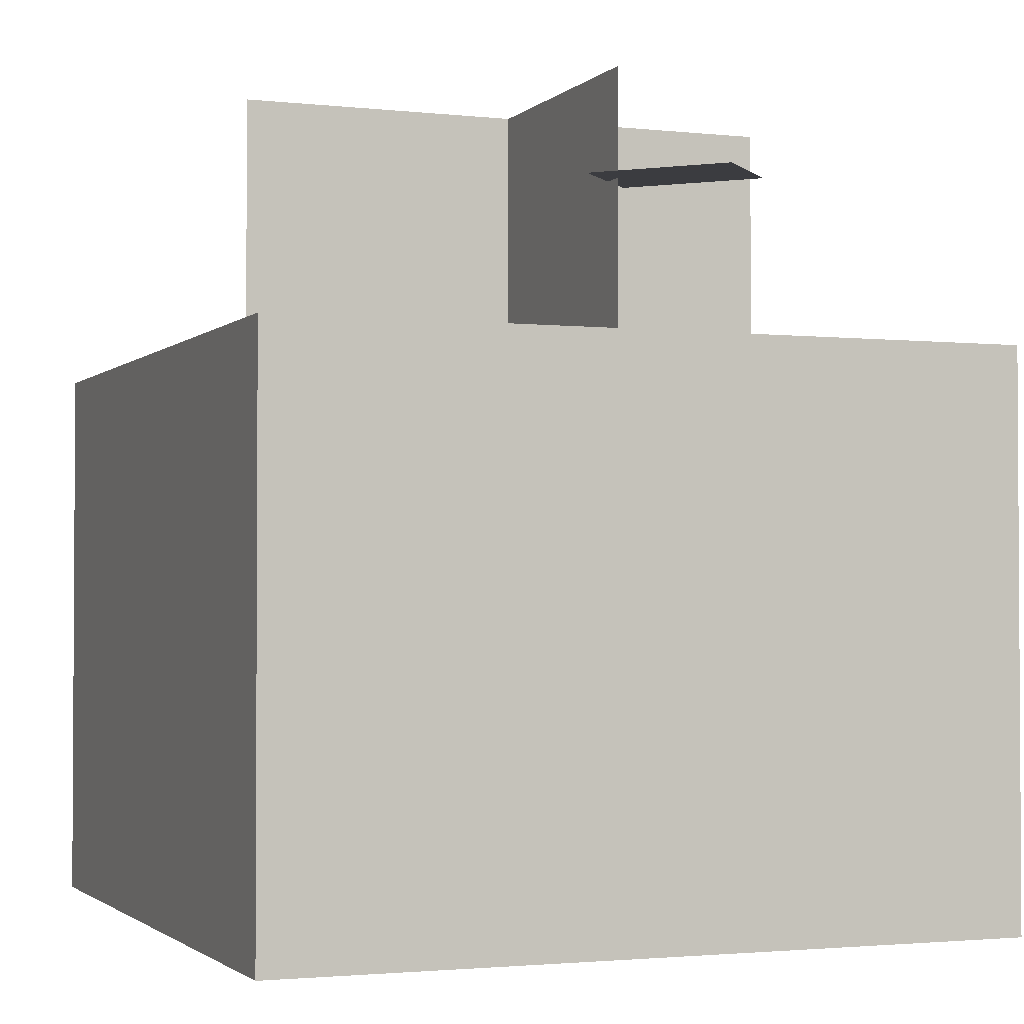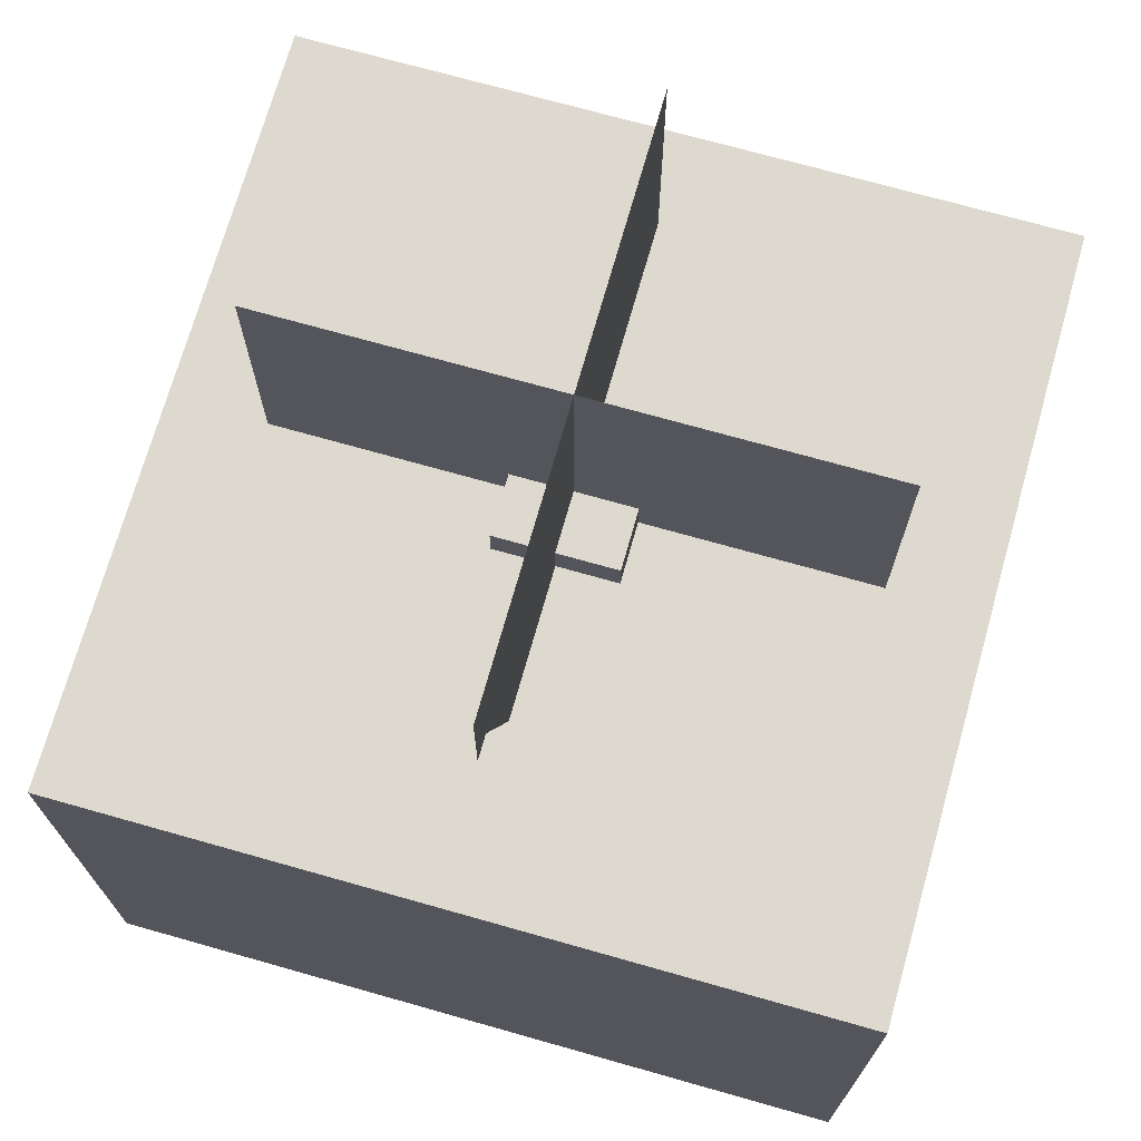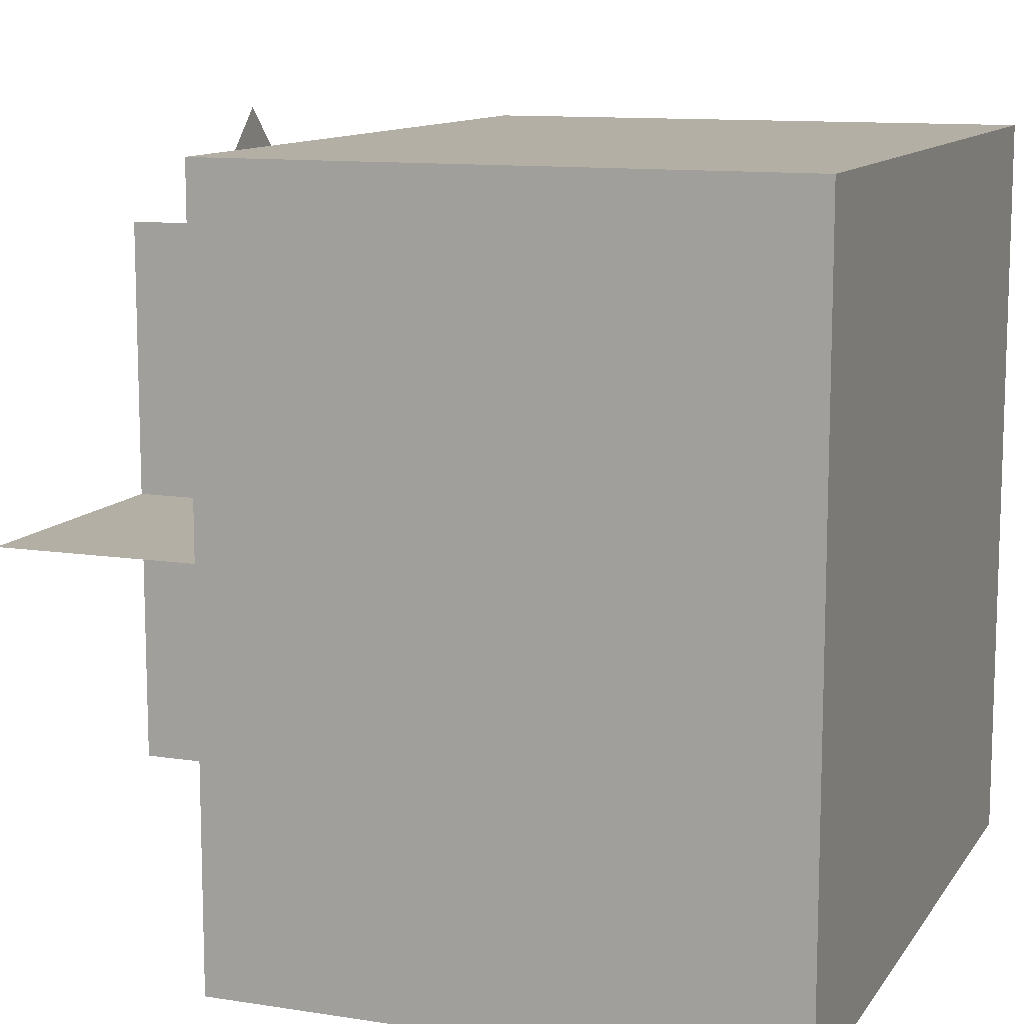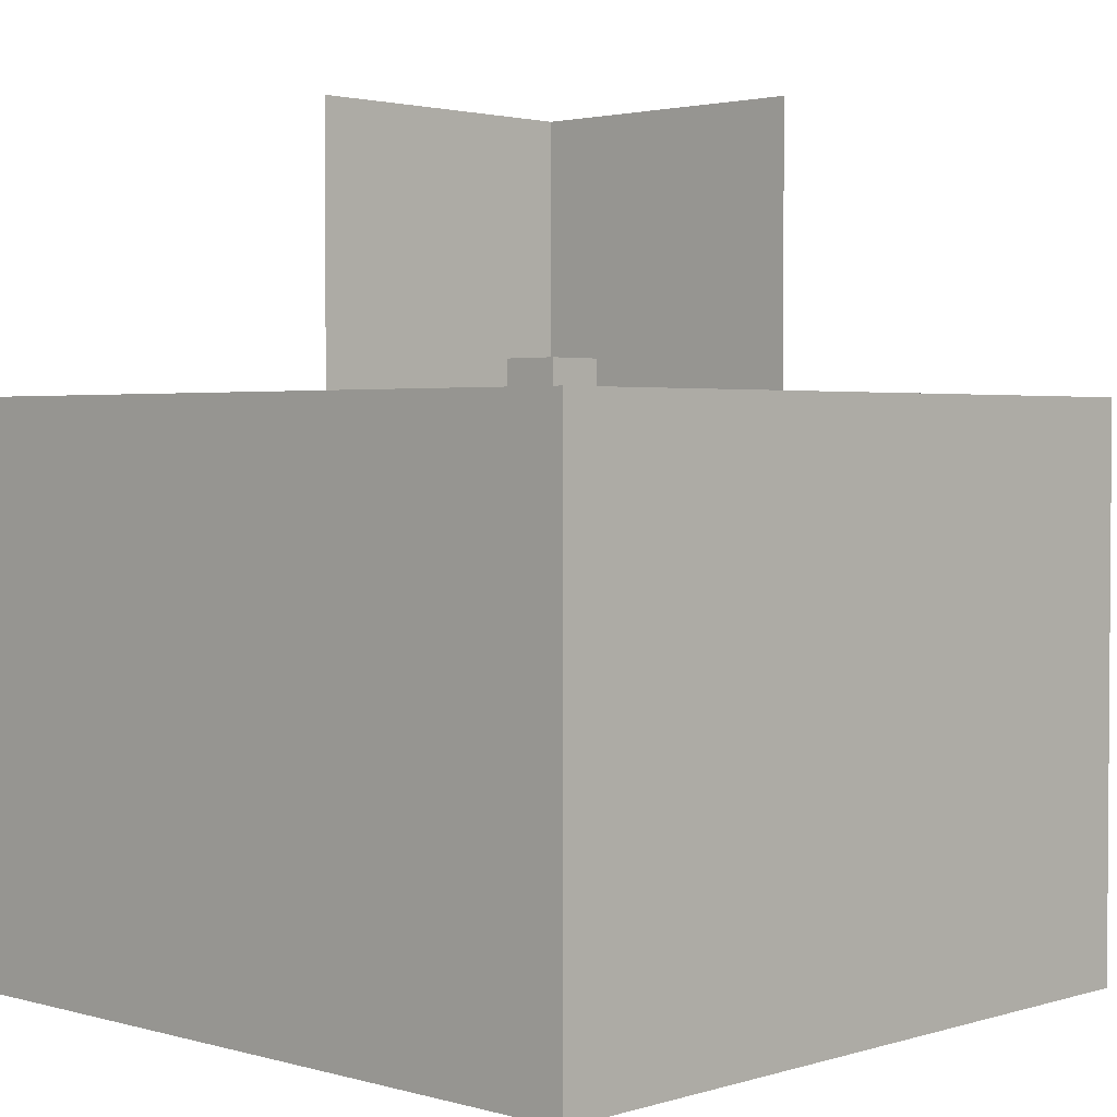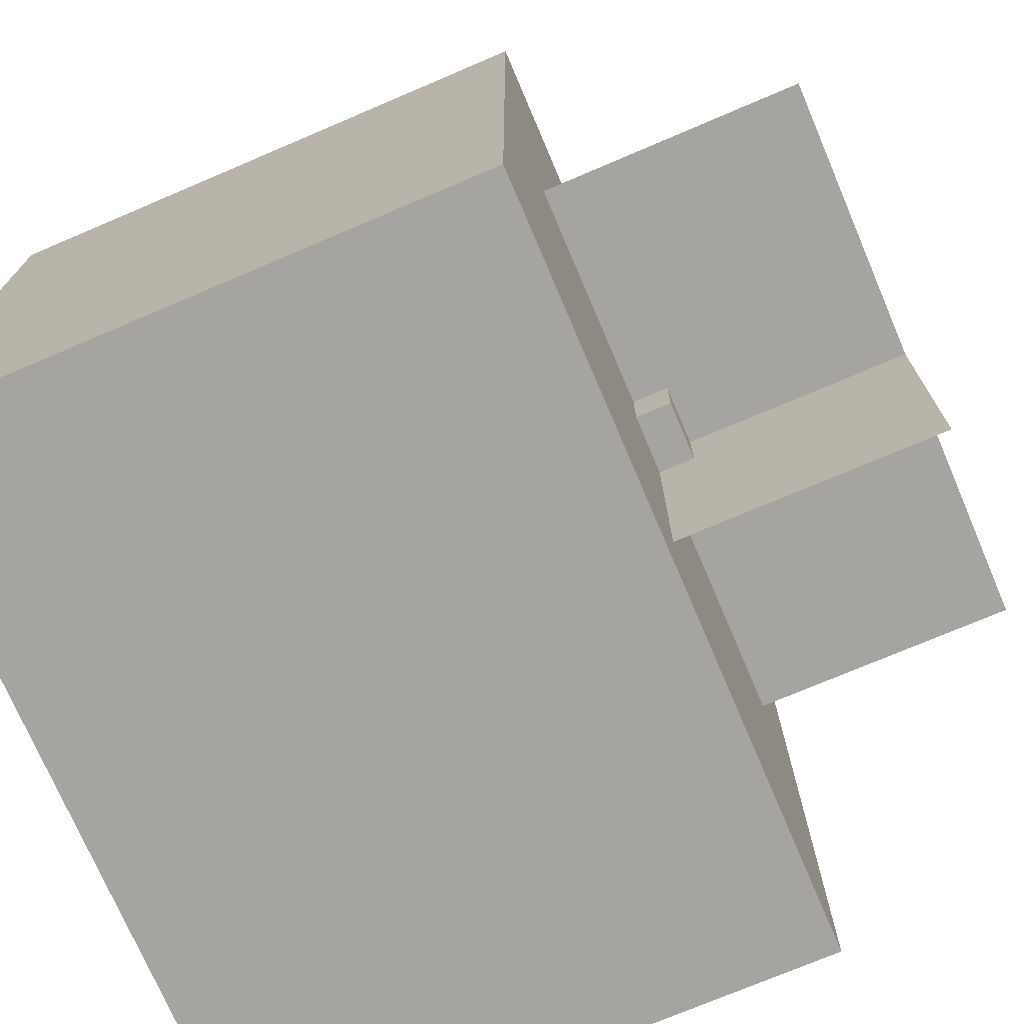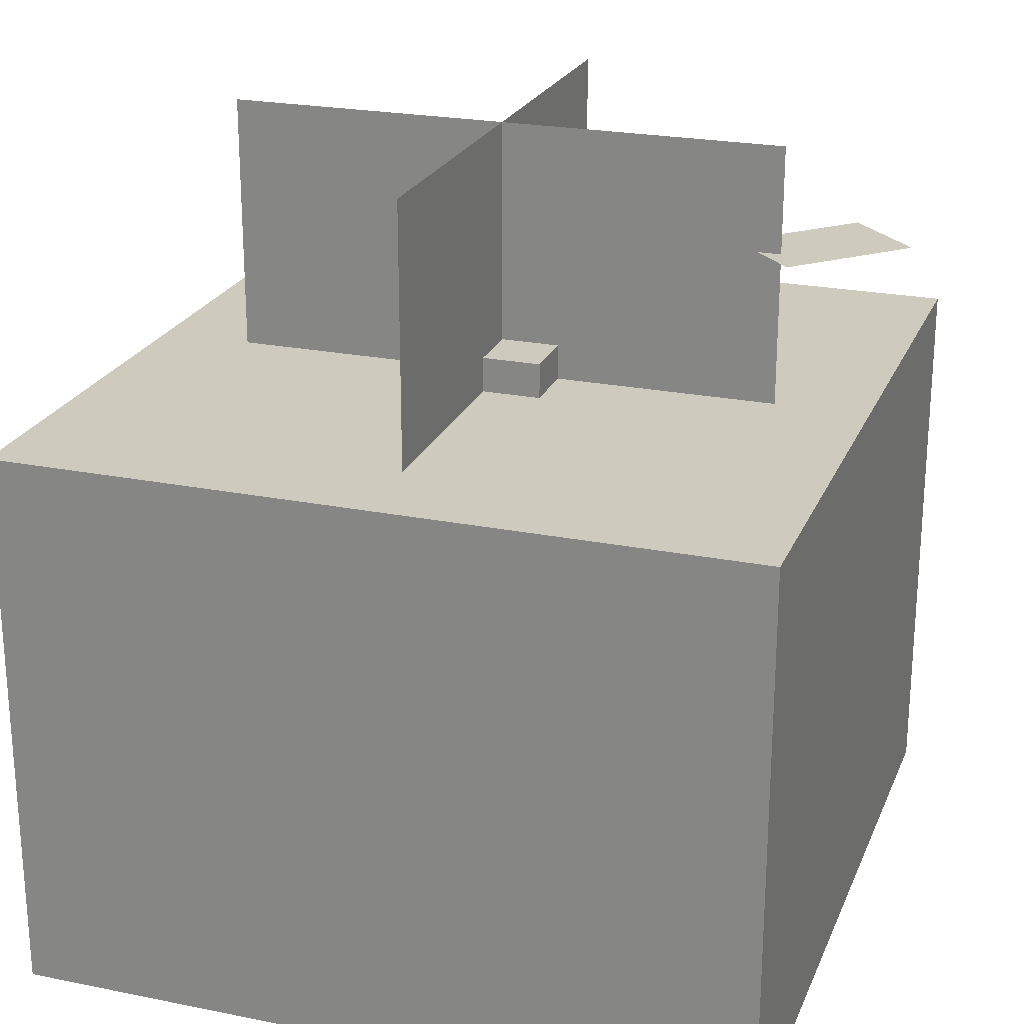
<metadata>
{"format":"obj","ext":"obj","renderer":"f3d","projection":"perspective","resolution":1024,"background":"white","views":[{"elev":-2.0,"azim":-21.5,"up":"+Y"},{"elev":71.6,"azim":15.8,"up":"+Y"},{"elev":11.3,"azim":-69.1,"up":"+Z"},{"elev":2.4,"azim":-136.1,"up":"+Y"},{"elev":-73.4,"azim":113.1,"up":"+Z"},{"elev":23.2,"azim":-71.2,"up":"+Y"}]}
</metadata>
<code>
o cube
v 0.375 0 -0.375
v -0.375 0 -0.375
v -0.375 0.5625 -0.375
v 0.375 0.5625 -0.375
v 0.375 -0 0.375
v 0.375 0.5625 0.375
v -0.375 -0 0.375
v -0.375 0.5625 0.375
v 0.2812 0.5625 0
v -0.2812 0.5625 0
v -0.2812 0.8203 0
v 0.2812 0.8203 0
v 0.2812 0.5625 0
v 0.2812 0.8203 0
v -0.2812 0.5625 0
v -0.2812 0.8203 0
v 0 0.5625 -0.2812
v 0 0.5625 -0.2812
v 0 0.8203 -0.2812
v 0 0.8203 -0.2812
v 0 0.5625 0.2812
v 0 0.8203 0.2812
v 0 0.5625 0.2812
v 0 0.8203 0.2812
v 0.02829 0.7148 0.2295
v -0.038 0.7148 0.2958
v -0.038 0.7148 0.2958
v 0.02829 0.7148 0.2295
v 0.1277 0.7148 0.329
v 0.1277 0.7148 0.329
v 0.06144 0.7148 0.3952
v 0.06144 0.7148 0.3952
v 0.05859 0.5625 -0.05859
v -0.05859 0.5625 -0.05859
v -0.05859 0.5977 -0.05859
v 0.05859 0.5977 -0.05859
v 0.05859 0.5625 0.05859
v 0.05859 0.5977 0.05859
v -0.05859 0.5625 0.05859
v -0.05859 0.5977 0.05859
f 1 2 3 4
f 5 1 4 6
f 7 5 6 8
f 2 7 8 3
f 8 6 4 3
f 2 1 5 7
f 9 10 11 12
f 13 9 12 14
f 15 13 14 16
f 10 15 16 11
f 16 14 12 11
f 10 9 13 15
f 17 18 19 20
f 21 17 20 22
f 23 21 22 24
f 18 23 24 19
f 24 22 20 19
f 18 17 21 23
f 25 26 27 28
f 29 25 28 30
f 31 29 30 32
f 26 31 32 27
f 32 30 28 27
f 26 25 29 31
f 33 34 35 36
f 37 33 36 38
f 39 37 38 40
f 34 39 40 35
f 40 38 36 35
f 34 33 37 39

</code>
